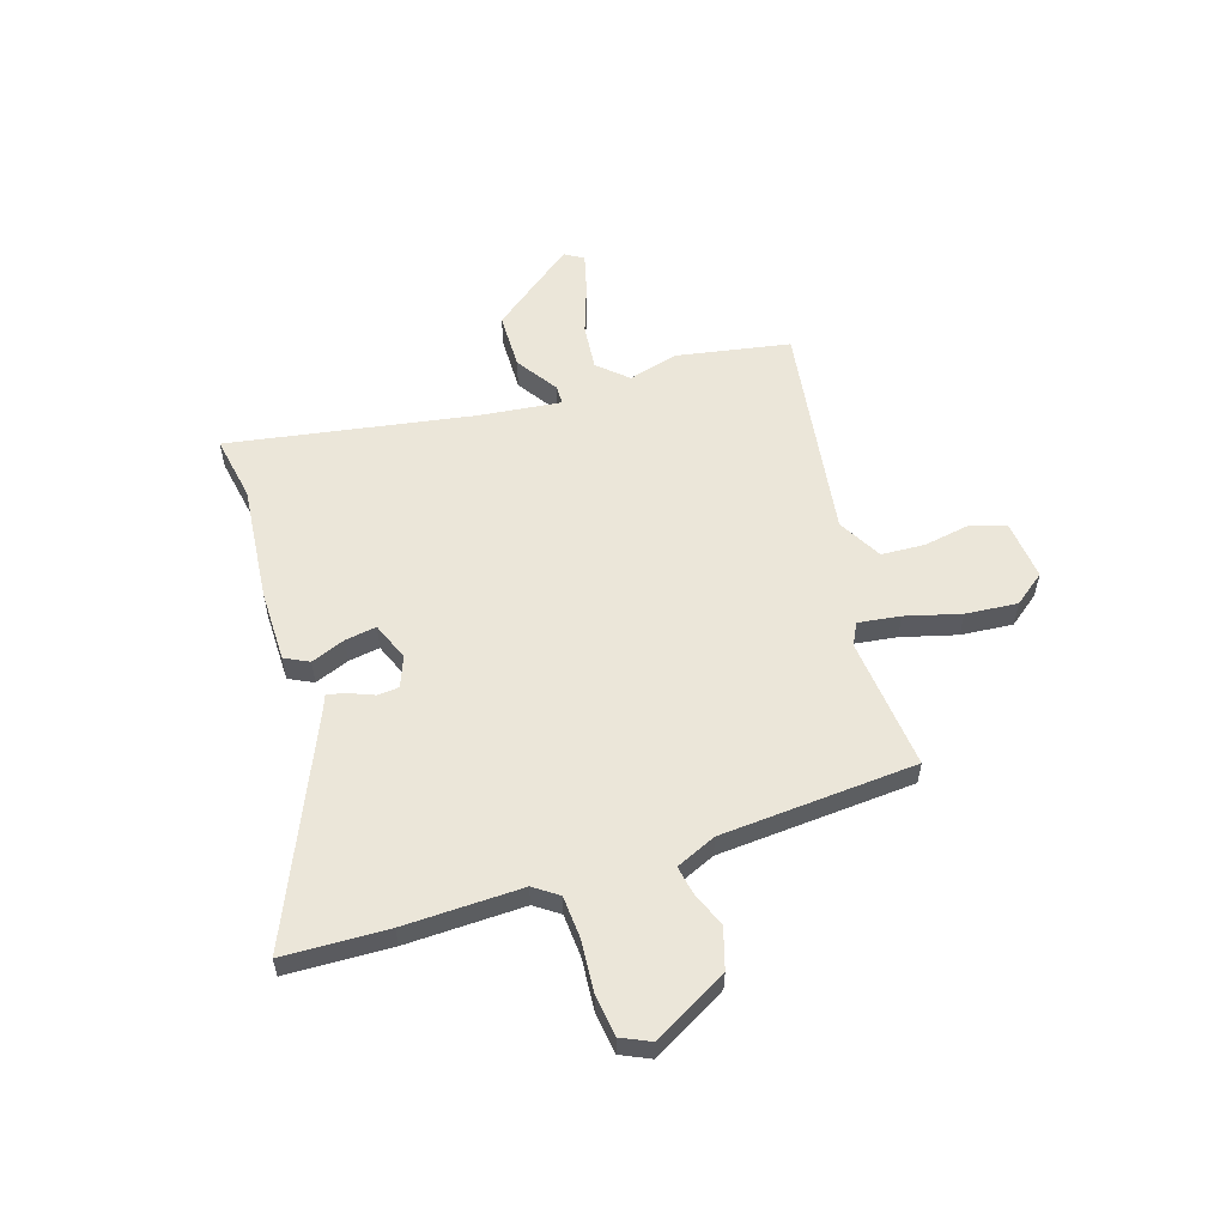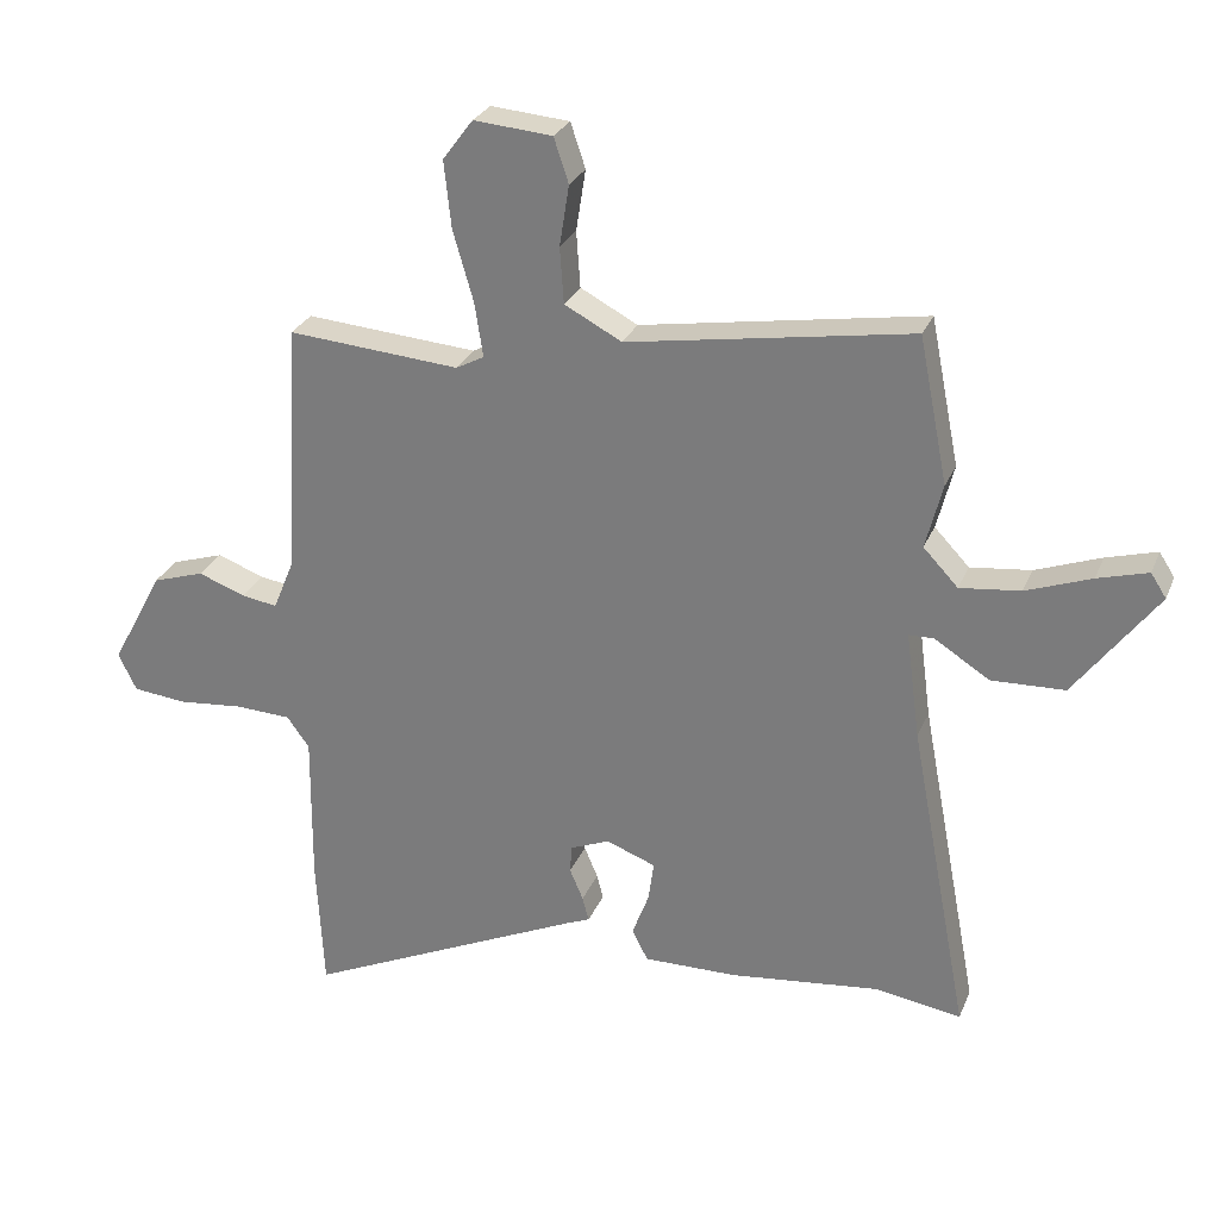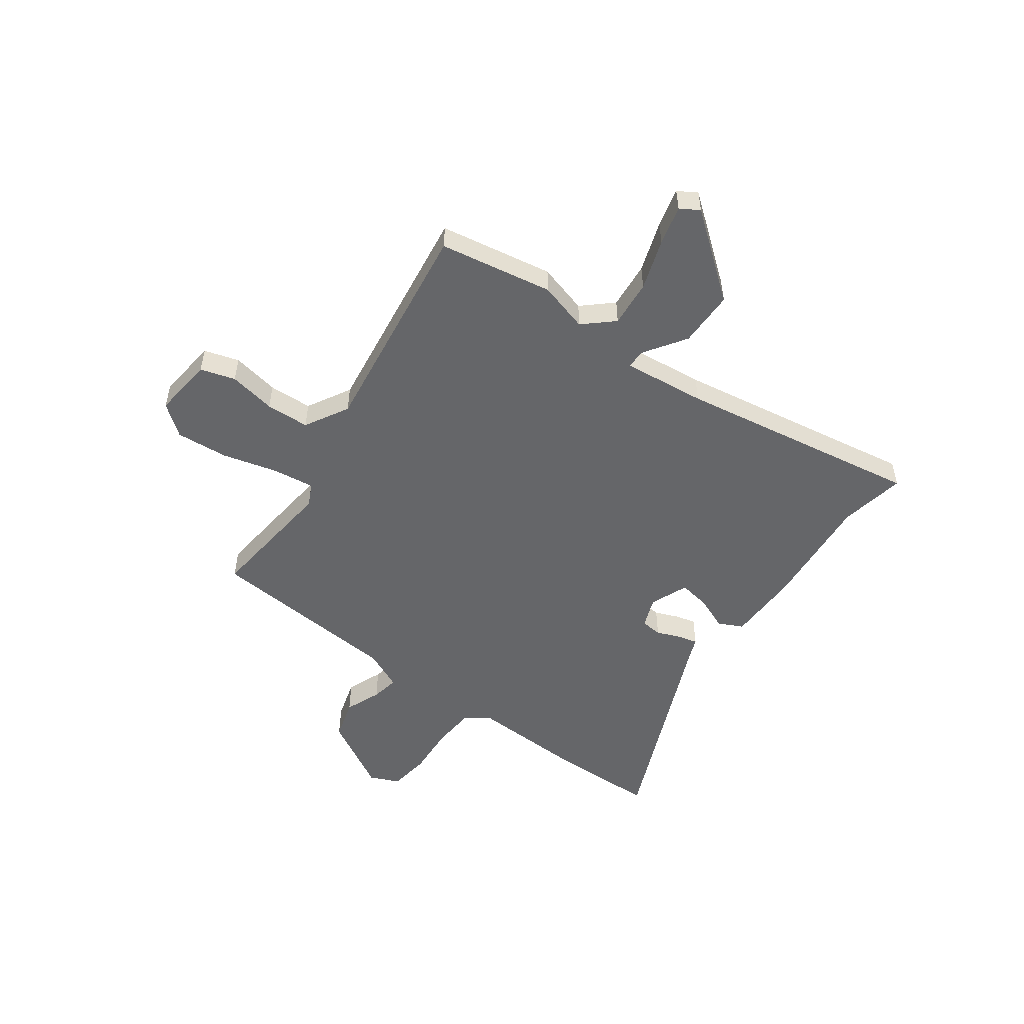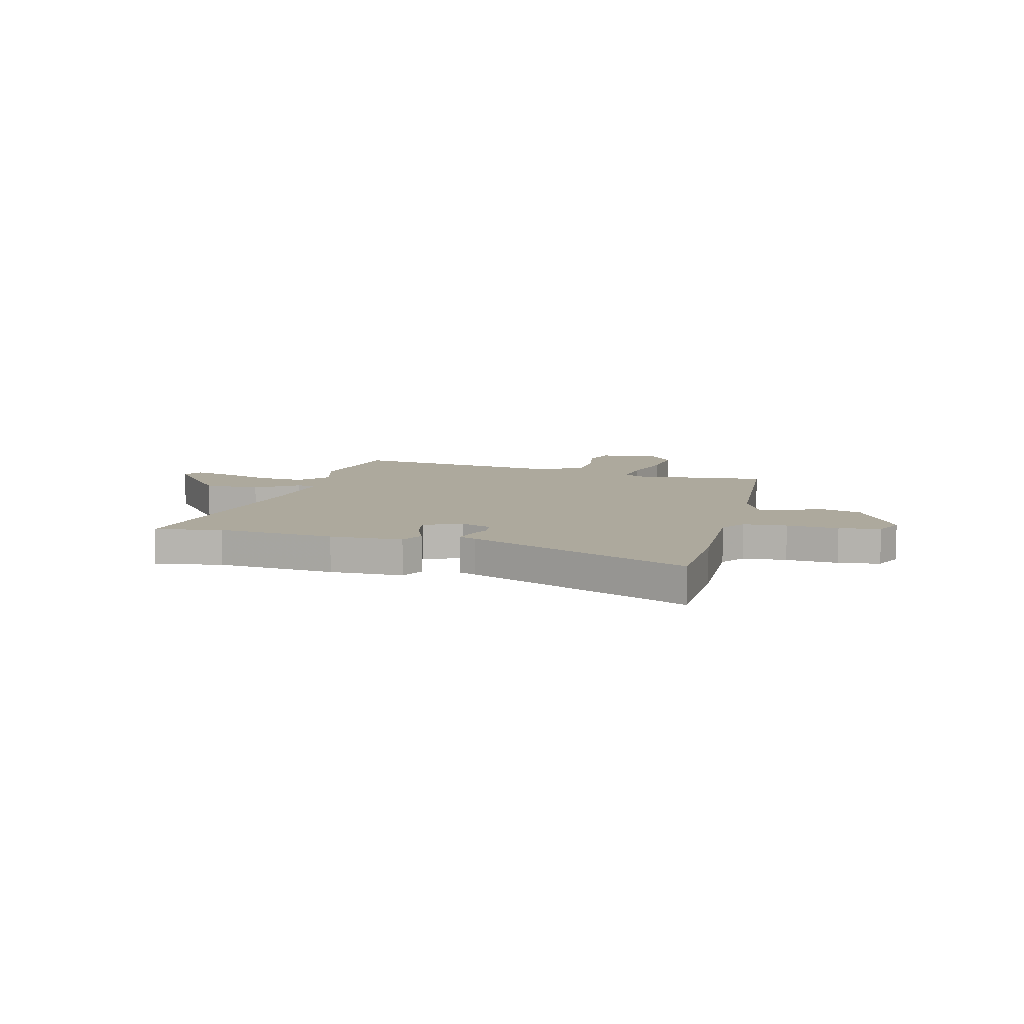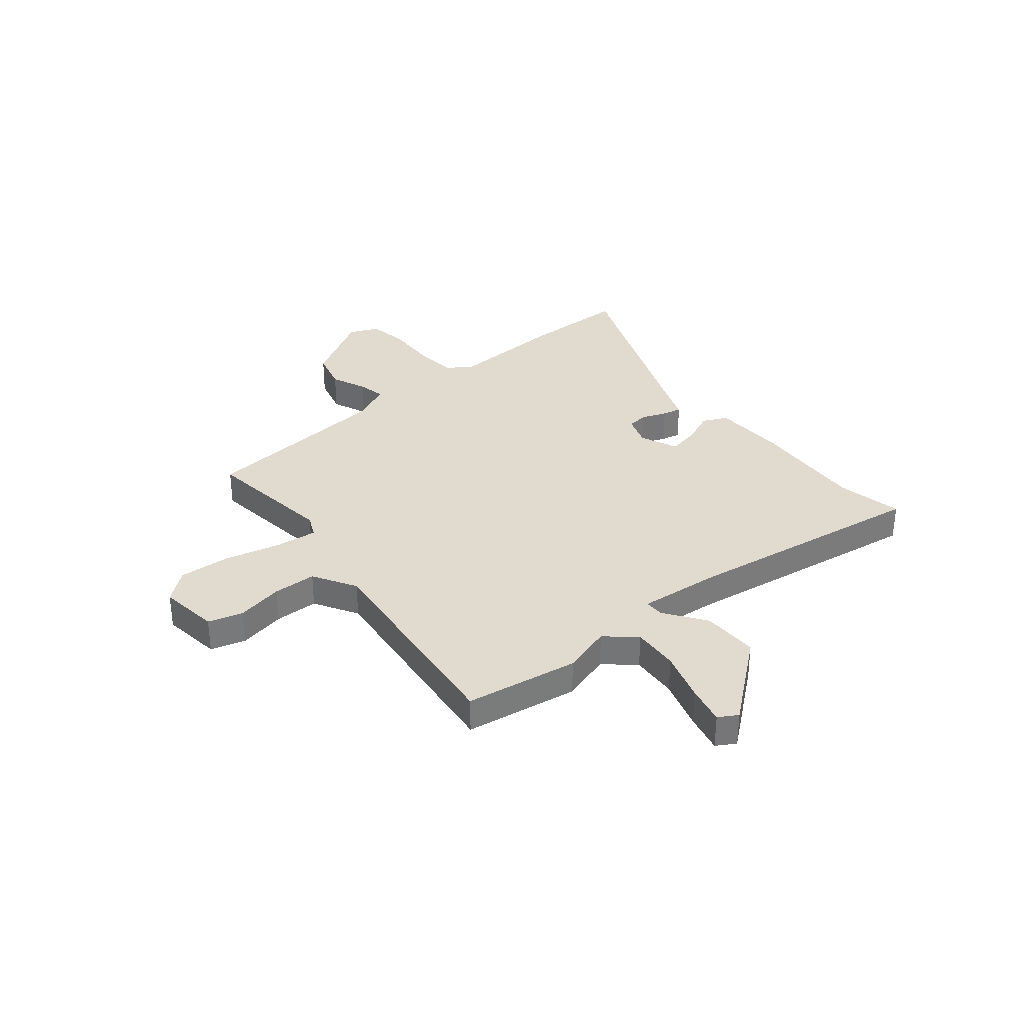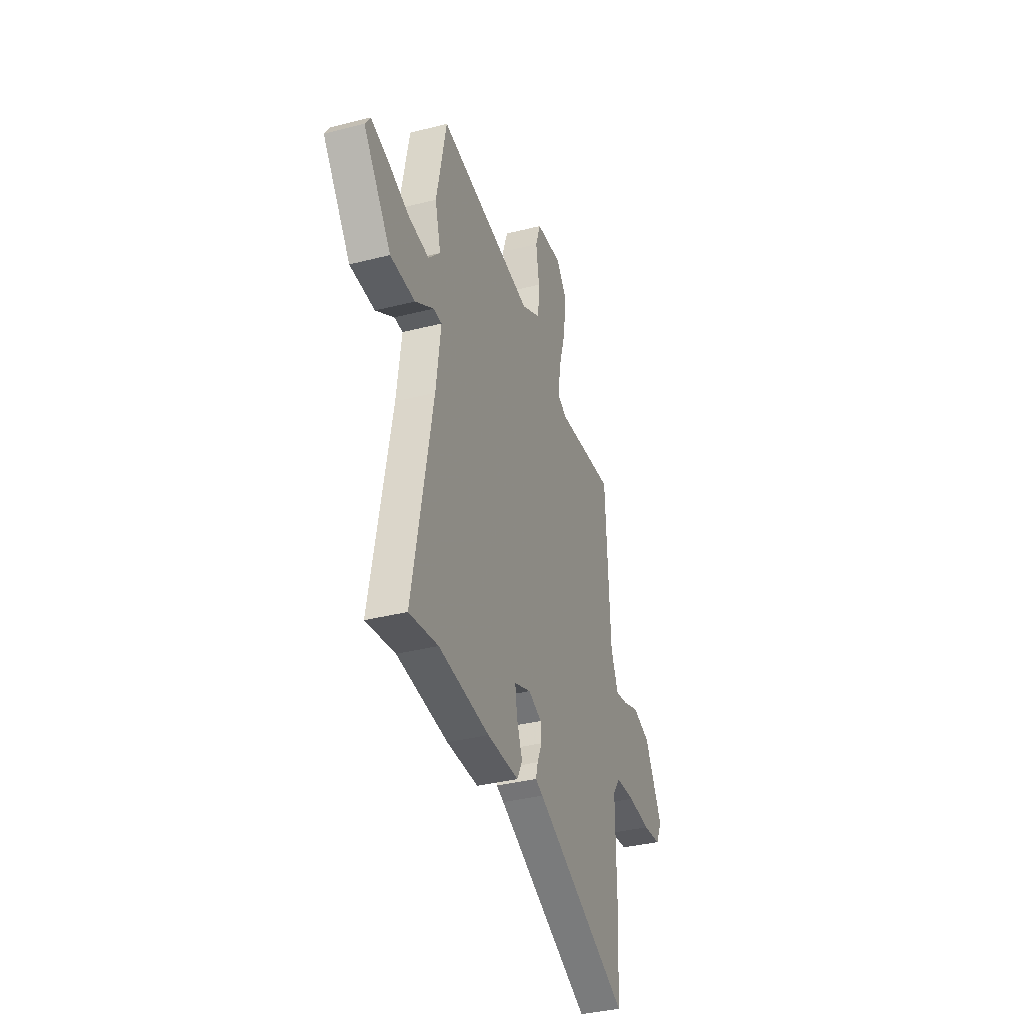
<metadata>
{"format":"obj","ext":"obj","renderer":"f3d","projection":"perspective","resolution":1024,"background":"white","views":[{"elev":56.1,"azim":-108.7,"up":"+Y"},{"elev":27.5,"azim":19.3,"up":"+Z"},{"elev":-51.8,"azim":52.6,"up":"+Y"},{"elev":8.8,"azim":-167.0,"up":"+Y"},{"elev":33.5,"azim":48.1,"up":"+Y"},{"elev":-35.9,"azim":108.6,"up":"+Z"}]}
</metadata>
<code>
v 0.478 0.07 0.611
v 0.523 0.07 0.385
v 0.497 0.07 0.284
v 0.551 0.07 0.227
v 0.645 0.07 0.238
v 0.746 0.07 0.275
v 0.824 0.07 0.297
v 0.848 0.07 0.26
v 0.72 0.07 0.089
v 0.606 0.07 0.085
v 0.521 0.07 0.139
v 0.482 0.07 0.138
v 0.504 0.07 -0.028
v 0.596 0.07 -0.515
v 0.463 0.07 -0.494
v 0.229 0.07 -0.521
v 0.083 0.07 -0.523
v 0.058 0.07 -0.475
v 0.084 0.07 -0.406
v 0.093 0.07 -0.343
v 0.016 0.07 -0.314
v -0.045 0.07 -0.339
v -0.048 0.07 -0.382
v -0.027 0.07 -0.431
v -0.017 0.07 -0.469
v -0.051 0.07 -0.483
v -0.49 0.07 -0.685
v -0.501 0.07 -0.476
v -0.499 0.07 -0.24
v -0.534 0.07 -0.192
v -0.621 0.07 -0.188
v -0.724 0.07 -0.198
v -0.807 0.07 -0.189
v -0.835 0.07 -0.131
v -0.754 0.07 0.02
v -0.673 0.07 0.046
v -0.6 0.07 0.019
v -0.544 0.07 0.01
v -0.51 0.07 0.091
v -0.489 0.07 0.484
v -0.222 0.07 0.463
v -0.178 0.07 0.486
v -0.191 0.07 0.57
v -0.223 0.07 0.68
v -0.234 0.07 0.784
v -0.187 0.07 0.847
v -0.065 0.07 0.837
v -0.042 0.07 0.768
v -0.057 0.07 0.673
v -0.051 0.07 0.586
v 0.038 0.07 0.539
v 0.478 0 0.611
v 0.523 0 0.385
v 0.497 0 0.284
v 0.551 0 0.227
v 0.645 0 0.238
v 0.746 0 0.275
v 0.824 0 0.297
v 0.848 0 0.26
v 0.72 0 0.089
v 0.606 0 0.085
v 0.521 0 0.139
v 0.482 0 0.138
v 0.504 0 -0.028
v 0.596 0 -0.515
v 0.463 0 -0.494
v 0.229 0 -0.521
v 0.083 0 -0.523
v 0.058 0 -0.475
v 0.084 0 -0.406
v 0.093 0 -0.343
v 0.016 0 -0.314
v -0.045 0 -0.339
v -0.048 0 -0.382
v -0.027 0 -0.431
v -0.017 0 -0.469
v -0.051 0 -0.483
v -0.49 0 -0.685
v -0.501 0 -0.476
v -0.499 0 -0.24
v -0.534 0 -0.192
v -0.621 0 -0.188
v -0.724 0 -0.198
v -0.807 0 -0.189
v -0.835 0 -0.131
v -0.754 0 0.02
v -0.673 0 0.046
v -0.6 0 0.019
v -0.544 0 0.01
v -0.51 0 0.091
v -0.489 0 0.484
v -0.222 0 0.463
v -0.178 0 0.486
v -0.191 0 0.57
v -0.223 0 0.68
v -0.234 0 0.784
v -0.187 0 0.847
v -0.065 0 0.837
v -0.042 0 0.768
v -0.057 0 0.673
v -0.051 0 0.586
v 0.038 0 0.539
f 46 47 48 49
f 46 49 50
f 43 44 45 46
f 42 43 46 50
f 39 40 41
f 38 39 41 42
f 34 35 36 37
f 34 37 38
f 31 32 33 34
f 30 31 34 38
f 29 30 38 42
f 26 27 28 29
f 23 24 25 26
f 23 26 29 42
f 16 17 18 19
f 15 16 19 20
f 13 14 15 20
f 12 13 20 21
f 8 9 10 11
f 8 11 12
f 5 6 7 8
f 4 5 8 12
f 3 4 12 21
f 51 1 2 3
f 22 23 42 50
f 22 50 51
f 3 21 22 51
f 100 99 98 97
f 101 100 97
f 97 96 95 94
f 101 97 94 93
f 92 91 90
f 93 92 90 89
f 88 87 86 85
f 89 88 85
f 85 84 83 82
f 89 85 82 81
f 93 89 81 80
f 80 79 78 77
f 77 76 75 74
f 93 80 77 74
f 70 69 68 67
f 71 70 67 66
f 71 66 65 64
f 72 71 64 63
f 62 61 60 59
f 63 62 59
f 59 58 57 56
f 63 59 56 55
f 72 63 55 54
f 54 53 52 102
f 101 93 74 73
f 102 101 73
f 102 73 72 54
f 1 52 53 2
f 2 53 54 3
f 3 54 55 4
f 4 55 56 5
f 5 56 57 6
f 6 57 58 7
f 7 58 59 8
f 8 59 60 9
f 9 60 61 10
f 10 61 62 11
f 11 62 63 12
f 12 63 64 13
f 13 64 65 14
f 14 65 66 15
f 15 66 67 16
f 16 67 68 17
f 17 68 69 18
f 18 69 70 19
f 19 70 71 20
f 20 71 72 21
f 21 72 73 22
f 22 73 74 23
f 23 74 75 24
f 24 75 76 25
f 25 76 77 26
f 26 77 78 27
f 27 78 79 28
f 28 79 80 29
f 29 80 81 30
f 30 81 82 31
f 31 82 83 32
f 32 83 84 33
f 33 84 85 34
f 34 85 86 35
f 35 86 87 36
f 36 87 88 37
f 37 88 89 38
f 38 89 90 39
f 39 90 91 40
f 40 91 92 41
f 41 92 93 42
f 42 93 94 43
f 43 94 95 44
f 44 95 96 45
f 45 96 97 46
f 46 97 98 47
f 47 98 99 48
f 48 99 100 49
f 49 100 101 50
f 50 101 102 51
f 51 102 52 1

</code>
